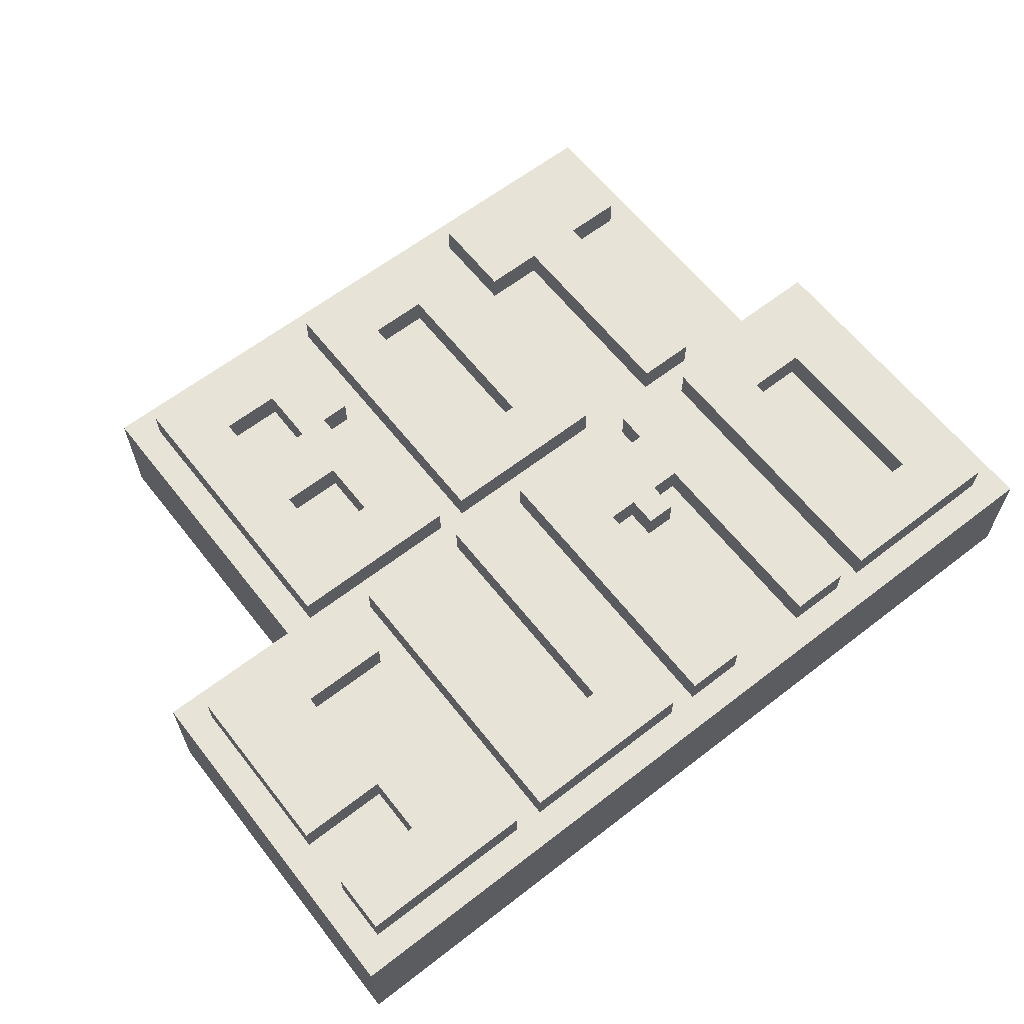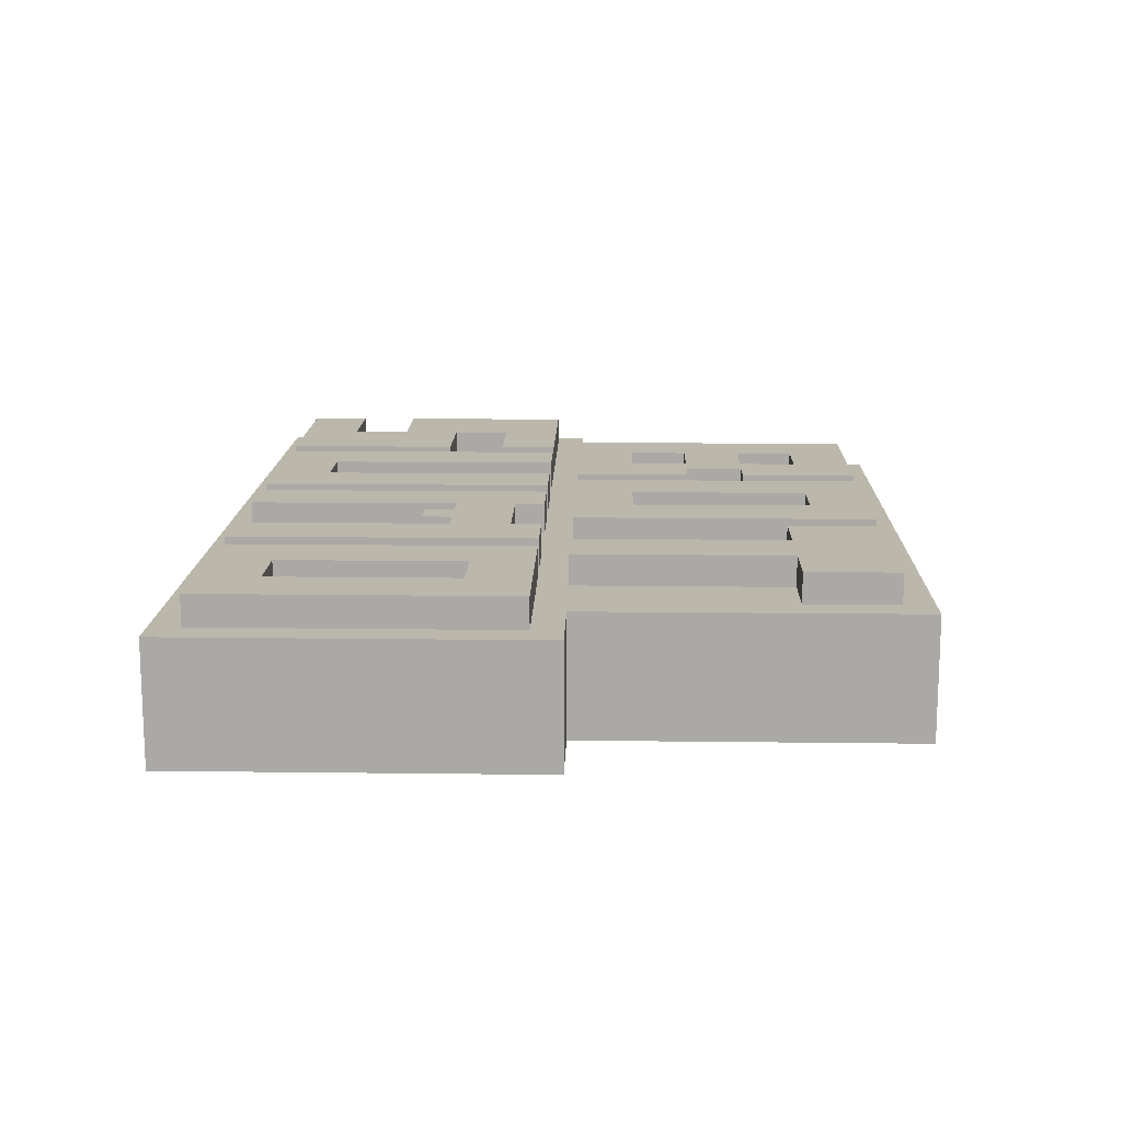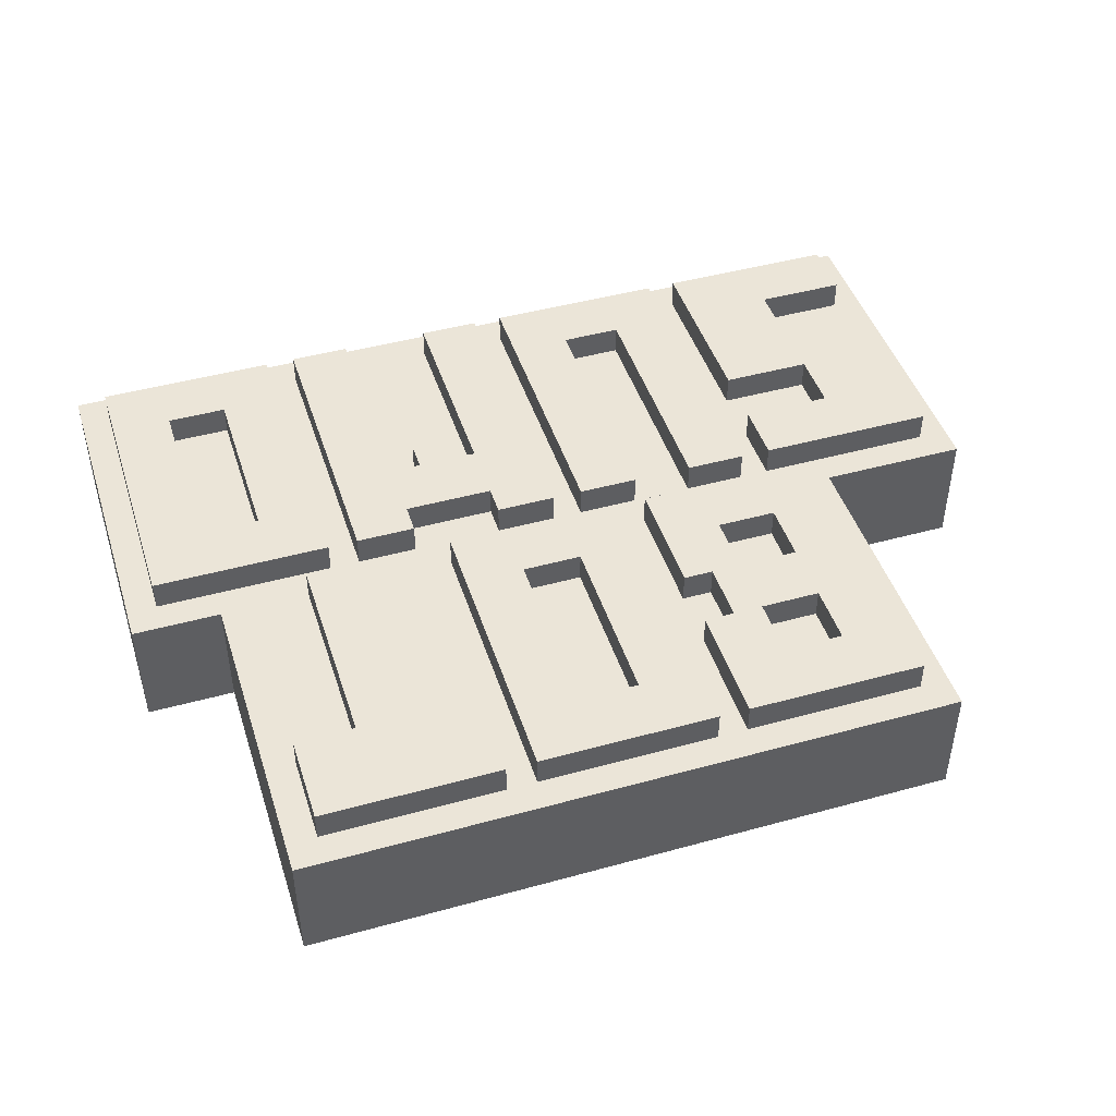
<metadata>
{"format":"obj","ext":"obj","renderer":"f3d","projection":"perspective","resolution":1024,"background":"white","views":[{"elev":62.4,"azim":-38.1,"up":"+Y"},{"elev":14.2,"azim":91.6,"up":"+Y"},{"elev":45.6,"azim":162.4,"up":"+Y"}]}
</metadata>
<code>
v -15 0 11.5
v -15 0 -0.5
v -15 4 11.5
v -15 4 -0.5
v -14 4 10.5
v -14 4 8.5
v -14 4 6.5
v -14 4 0.5
v -14 5 10.5
v -14 5 8.5
v -14 5 6.5
v -14 5 0.5
v -11 4 8.5
v -11 4 6.5
v -11 5 8.5
v -11 5 6.5
v -10 0 -0.5
v -10 0 -11.5
v -10 4 -0.5
v -10 4 -11.5
v -9 4 -0.5
v -9 4 -10.5
v -9 5 -0.5
v -9 5 -10.5
v -7 4 10.5
v -7 4 0.5
v -7 5 10.5
v -7 5 0.5
v -5 4 -2.5
v -5 4 -4.5
v -5 4 -6.5
v -5 4 -8.5
v -5 5 -2.5
v -5 5 -4.5
v -5 5 -6.5
v -5 5 -8.5
v -3 4 8.5
v -3 4 0.5
v -3 5 8.5
v -3 5 0.5
v -2 4 -0.5
v -2 4 -10.5
v -2 5 -0.5
v -2 5 -10.5
v 0 4 10.5
v 0 4 0.5
v 0 5 10.5
v 0 5 0.5
v 2 4 -2.5
v 2 4 -8.5
v 2 5 -2.5
v 2 5 -8.5
v 3 4 4.5
v 3 4 3.5
v 3 5 4.5
v 3 5 3.5
v 5 4 10.5
v 5 4 3.5
v 5 4 1.5
v 5 4 0.5
v 5 4 -7.5
v 5 4 -10.5
v 5 5 10.5
v 5 5 3.5
v 5 5 1.5
v 5 5 0.5
v 5 5 -7.5
v 5 5 -10.5
v 7 4 -0.5
v 7 4 -7.5
v 7 5 -0.5
v 7 5 -7.5
v 8 4 10.5
v 8 4 0.5
v 8 5 10.5
v 8 5 0.5
v 12 4 8.5
v 12 4 2.5
v 12 5 8.5
v 12 5 2.5
v -11 4 4.5
v -11 4 2.5
v -11 5 4.5
v -11 5 2.5
v -8 4 10.5
v -8 4 4.5
v -8 4 2.5
v -8 4 0.5
v -8 5 10.5
v -8 5 4.5
v -8 5 2.5
v -8 5 0.5
v -7 4 -2.5
v -7 4 -4.5
v -7 4 -6.5
v -7 4 -8.5
v -7 5 -2.5
v -7 5 -4.5
v -7 5 -6.5
v -7 5 -8.5
v -5 4 8.5
v -5 4 0.5
v -5 5 8.5
v -5 5 0.5
v -4 4 -4.5
v -4 4 -6.5
v -4 5 -4.5
v -4 5 -6.5
v -3 4 -0.5
v -3 4 -4.5
v -3 4 -6.5
v -3 4 -10.5
v -3 5 -0.5
v -3 5 -4.5
v -3 5 -6.5
v -3 5 -10.5
v -1 4 10.5
v -1 4 0.5
v -1 5 10.5
v -1 5 0.5
v 0 4 -2.5
v 0 4 -8.5
v 0 5 -2.5
v 0 5 -8.5
v 2 4 10.5
v 2 4 3.5
v 2 4 1.5
v 2 4 0.5
v 2 5 10.5
v 2 5 3.5
v 2 5 1.5
v 2 5 0.5
v 4 4 4.5
v 4 4 3.5
v 4 4 -0.5
v 4 4 -10.5
v 4 5 4.5
v 4 5 3.5
v 4 5 -0.5
v 4 5 -10.5
v 7 4 10.5
v 7 4 0.5
v 7 5 10.5
v 7 5 0.5
v 9 4 -0.5
v 9 4 -7.5
v 9 5 -0.5
v 9 5 -7.5
v 10 4 8.5
v 10 4 2.5
v 10 5 8.5
v 10 5 2.5
v 11 4 -7.5
v 11 4 -10.5
v 11 5 -7.5
v 11 5 -10.5
v 12 0 -0.5
v 12 0 -11.5
v 12 4 -0.5
v 12 4 -11.5
v 14 4 10.5
v 14 4 0.5
v 14 5 10.5
v 14 5 0.5
v 15 0 11.5
v 15 0 -0.5
v 15 4 11.5
v 15 4 -0.5
v -15 0 11.5
v -15 4 11.5
v 15 0 11.5
v 15 4 11.5
v -14 4 10.5
v -14 5 10.5
v -8 4 10.5
v -8 5 10.5
v -7 4 10.5
v -7 5 10.5
v -1 4 10.5
v -1 5 10.5
v 0 4 10.5
v 0 5 10.5
v 2 4 10.5
v 2 5 10.5
v 5 4 10.5
v 5 5 10.5
v 7 4 10.5
v 7 5 10.5
v 8 4 10.5
v 8 5 10.5
v 14 4 10.5
v 14 5 10.5
v -14 4 6.5
v -14 5 6.5
v -11 4 6.5
v -11 5 6.5
v 3 4 4.5
v 3 5 4.5
v 4 4 4.5
v 4 5 4.5
v 2 4 3.5
v 2 5 3.5
v 3 4 3.5
v 3 5 3.5
v 4 4 3.5
v 4 5 3.5
v 5 4 3.5
v 5 5 3.5
v -11 4 2.5
v -11 5 2.5
v -8 4 2.5
v -8 5 2.5
v 10 4 2.5
v 10 5 2.5
v 12 4 2.5
v 12 5 2.5
v -9 4 -0.5
v -9 5 -0.5
v -3 4 -0.5
v -3 5 -0.5
v -2 4 -0.5
v -2 5 -0.5
v 4 4 -0.5
v 4 5 -0.5
v 7 4 -0.5
v 7 5 -0.5
v 9 4 -0.5
v 9 5 -0.5
v -7 4 -4.5
v -7 5 -4.5
v -5 4 -4.5
v -5 5 -4.5
v -4 4 -6.5
v -4 5 -6.5
v -3 4 -6.5
v -3 5 -6.5
v 5 4 -7.5
v 5 5 -7.5
v 7 4 -7.5
v 7 5 -7.5
v 9 4 -7.5
v 9 5 -7.5
v 11 4 -7.5
v 11 5 -7.5
v -7 4 -8.5
v -7 5 -8.5
v -5 4 -8.5
v -5 5 -8.5
v 0 4 -8.5
v 0 5 -8.5
v 2 4 -8.5
v 2 5 -8.5
v -14 4 8.5
v -14 5 8.5
v -11 4 8.5
v -11 5 8.5
v -5 4 8.5
v -5 5 8.5
v -3 4 8.5
v -3 5 8.5
v 10 4 8.5
v 10 5 8.5
v 12 4 8.5
v 12 5 8.5
v -11 4 4.5
v -11 5 4.5
v -8 4 4.5
v -8 5 4.5
v 2 4 1.5
v 2 5 1.5
v 5 4 1.5
v 5 5 1.5
v -14 4 0.5
v -14 5 0.5
v -8 4 0.5
v -8 5 0.5
v -7 4 0.5
v -7 5 0.5
v -5 4 0.5
v -5 5 0.5
v -3 4 0.5
v -3 5 0.5
v -1 4 0.5
v -1 5 0.5
v 0 4 0.5
v 0 5 0.5
v 2 4 0.5
v 2 5 0.5
v 5 4 0.5
v 5 5 0.5
v 7 4 0.5
v 7 5 0.5
v 8 4 0.5
v 8 5 0.5
v 14 4 0.5
v 14 5 0.5
v -15 0 -0.5
v -15 4 -0.5
v -10 0 -0.5
v -10 4 -0.5
v 12 0 -0.5
v 12 4 -0.5
v 15 0 -0.5
v 15 4 -0.5
v -7 4 -2.5
v -7 5 -2.5
v -5 4 -2.5
v -5 5 -2.5
v 0 4 -2.5
v 0 5 -2.5
v 2 4 -2.5
v 2 5 -2.5
v -4 4 -4.5
v -4 5 -4.5
v -3 4 -4.5
v -3 5 -4.5
v -7 4 -6.5
v -7 5 -6.5
v -5 4 -6.5
v -5 5 -6.5
v -9 4 -10.5
v -9 5 -10.5
v -3 4 -10.5
v -3 5 -10.5
v -2 4 -10.5
v -2 5 -10.5
v 4 4 -10.5
v 4 5 -10.5
v 5 4 -10.5
v 5 5 -10.5
v 11 4 -10.5
v 11 5 -10.5
v -10 0 -11.5
v -10 4 -11.5
v 12 0 -11.5
v 12 4 -11.5
v -15 0 11.5
v 15 0 11.5
v -14 0 10.5
v -8 0 10.5
v -7 0 10.5
v -1 0 10.5
v 0 0 10.5
v 2 0 10.5
v 5 0 10.5
v 7 0 10.5
v 8 0 10.5
v 14 0 10.5
v -14 0 8.5
v -11 0 8.5
v -5 0 8.5
v -3 0 8.5
v 10 0 8.5
v 12 0 8.5
v -14 0 6.5
v -11 0 6.5
v -11 0 4.5
v -8 0 4.5
v 3 0 4.5
v 4 0 4.5
v 2 0 3.5
v 3 0 3.5
v 4 0 3.5
v 5 0 3.5
v -11 0 2.5
v -8 0 2.5
v 10 0 2.5
v 12 0 2.5
v 2 0 1.5
v 5 0 1.5
v -14 0 0.5
v -8 0 0.5
v -7 0 0.5
v -5 0 0.5
v -3 0 0.5
v -1 0 0.5
v 0 0 0.5
v 2 0 0.5
v 5 0 0.5
v 7 0 0.5
v 8 0 0.5
v 14 0 0.5
v -15 0 -0.5
v -10 0 -0.5
v -9 0 -0.5
v -3 0 -0.5
v -2 0 -0.5
v 4 0 -0.5
v 7 0 -0.5
v 9 0 -0.5
v 12 0 -0.5
v 15 0 -0.5
v -7 0 -2.5
v -5 0 -2.5
v 0 0 -2.5
v 2 0 -2.5
v -7 0 -4.5
v -5 0 -4.5
v -4 0 -4.5
v -3 0 -4.5
v -7 0 -6.5
v -5 0 -6.5
v -4 0 -6.5
v -3 0 -6.5
v 5 0 -7.5
v 7 0 -7.5
v 9 0 -7.5
v 11 0 -7.5
v -7 0 -8.5
v -5 0 -8.5
v 0 0 -8.5
v 2 0 -8.5
v -9 0 -10.5
v -3 0 -10.5
v -2 0 -10.5
v 4 0 -10.5
v 5 0 -10.5
v 11 0 -10.5
v -10 0 -11.5
v 12 0 -11.5
v -15 4 11.5
v 15 4 11.5
v -14 4 10.5
v -8 4 10.5
v -7 4 10.5
v -1 4 10.5
v 0 4 10.5
v 2 4 10.5
v 5 4 10.5
v 7 4 10.5
v 8 4 10.5
v 14 4 10.5
v -14 4 8.5
v -11 4 8.5
v -5 4 8.5
v -3 4 8.5
v 10 4 8.5
v 12 4 8.5
v -14 4 6.5
v -11 4 6.5
v -11 4 4.5
v -8 4 4.5
v 3 4 4.5
v 4 4 4.5
v 2 4 3.5
v 3 4 3.5
v 4 4 3.5
v 5 4 3.5
v -11 4 2.5
v -8 4 2.5
v 10 4 2.5
v 12 4 2.5
v 2 4 1.5
v 5 4 1.5
v -14 4 0.5
v -8 4 0.5
v -7 4 0.5
v -5 4 0.5
v -3 4 0.5
v -1 4 0.5
v 0 4 0.5
v 2 4 0.5
v 5 4 0.5
v 7 4 0.5
v 8 4 0.5
v 14 4 0.5
v -15 4 -0.5
v -10 4 -0.5
v -9 4 -0.5
v -3 4 -0.5
v -2 4 -0.5
v 4 4 -0.5
v 7 4 -0.5
v 9 4 -0.5
v 12 4 -0.5
v 15 4 -0.5
v -7 4 -2.5
v -5 4 -2.5
v 0 4 -2.5
v 2 4 -2.5
v -7 4 -4.5
v -5 4 -4.5
v -4 4 -4.5
v -3 4 -4.5
v -7 4 -6.5
v -5 4 -6.5
v -4 4 -6.5
v -3 4 -6.5
v 5 4 -7.5
v 7 4 -7.5
v 9 4 -7.5
v 11 4 -7.5
v -7 4 -8.5
v -5 4 -8.5
v 0 4 -8.5
v 2 4 -8.5
v -9 4 -10.5
v -3 4 -10.5
v -2 4 -10.5
v 4 4 -10.5
v 5 4 -10.5
v 11 4 -10.5
v -10 4 -11.5
v 12 4 -11.5
v -14 5 10.5
v -8 5 10.5
v -7 5 10.5
v -1 5 10.5
v 0 5 10.5
v 2 5 10.5
v 5 5 10.5
v 7 5 10.5
v 8 5 10.5
v 14 5 10.5
v -14 5 8.5
v -11 5 8.5
v -5 5 8.5
v -3 5 8.5
v 10 5 8.5
v 12 5 8.5
v -14 5 6.5
v -11 5 6.5
v -11 5 4.5
v -8 5 4.5
v 3 5 4.5
v 4 5 4.5
v 2 5 3.5
v 3 5 3.5
v 4 5 3.5
v 5 5 3.5
v -11 5 2.5
v -8 5 2.5
v 10 5 2.5
v 12 5 2.5
v 2 5 1.5
v 5 5 1.5
v -14 5 0.5
v -8 5 0.5
v -7 5 0.5
v -5 5 0.5
v -3 5 0.5
v -1 5 0.5
v 0 5 0.5
v 2 5 0.5
v 5 5 0.5
v 7 5 0.5
v 8 5 0.5
v 14 5 0.5
v -9 5 -0.5
v -3 5 -0.5
v -2 5 -0.5
v 4 5 -0.5
v 7 5 -0.5
v 9 5 -0.5
v -7 5 -2.5
v -5 5 -2.5
v 0 5 -2.5
v 2 5 -2.5
v -7 5 -4.5
v -5 5 -4.5
v -4 5 -4.5
v -3 5 -4.5
v -7 5 -6.5
v -5 5 -6.5
v -4 5 -6.5
v -3 5 -6.5
v 5 5 -7.5
v 7 5 -7.5
v 9 5 -7.5
v 11 5 -7.5
v -7 5 -8.5
v -5 5 -8.5
v 0 5 -8.5
v 2 5 -8.5
v -9 5 -10.5
v -3 5 -10.5
v -2 5 -10.5
v 4 5 -10.5
v 5 5 -10.5
v 11 5 -10.5
f 3 2 1
f 4 2 3
f 9 6 5
f 10 6 9
f 11 8 7
f 12 8 11
f 15 14 13
f 16 14 15
f 19 18 17
f 20 18 19
f 23 22 21
f 24 22 23
f 27 26 25
f 28 26 27
f 33 30 29
f 34 30 33
f 35 32 31
f 36 32 35
f 39 38 37
f 40 38 39
f 43 42 41
f 44 42 43
f 47 46 45
f 48 46 47
f 51 50 49
f 52 50 51
f 55 54 53
f 56 54 55
f 63 58 57
f 64 58 63
f 65 60 59
f 66 60 65
f 67 62 61
f 68 62 67
f 71 70 69
f 72 70 71
f 75 74 73
f 76 74 75
f 79 78 77
f 80 78 79
f 81 82 83
f 83 82 84
f 85 86 89
f 89 86 90
f 87 88 91
f 91 88 92
f 93 94 97
f 97 94 98
f 95 96 99
f 99 96 100
f 101 102 103
f 103 102 104
f 105 106 107
f 107 106 108
f 109 110 113
f 113 110 114
f 111 112 115
f 115 112 116
f 117 118 119
f 119 118 120
f 121 122 123
f 123 122 124
f 125 126 129
f 129 126 130
f 127 128 131
f 131 128 132
f 133 134 137
f 137 134 138
f 135 136 139
f 139 136 140
f 141 142 143
f 143 142 144
f 145 146 147
f 147 146 148
f 149 150 151
f 151 150 152
f 153 154 155
f 155 154 156
f 157 158 159
f 159 158 160
f 161 162 163
f 163 162 164
f 165 166 167
f 167 166 168
f 171 170 169
f 172 170 171
f 175 174 173
f 176 174 175
f 179 178 177
f 180 178 179
f 183 182 181
f 184 182 183
f 187 186 185
f 188 186 187
f 191 190 189
f 192 190 191
f 195 194 193
f 196 194 195
f 199 198 197
f 200 198 199
f 203 202 201
f 204 202 203
f 207 206 205
f 208 206 207
f 211 210 209
f 212 210 211
f 215 214 213
f 216 214 215
f 219 218 217
f 220 218 219
f 223 222 221
f 224 222 223
f 227 226 225
f 228 226 227
f 231 230 229
f 232 230 231
f 235 234 233
f 236 234 235
f 239 238 237
f 240 238 239
f 243 242 241
f 244 242 243
f 247 246 245
f 248 246 247
f 251 250 249
f 252 250 251
f 253 254 255
f 255 254 256
f 257 258 259
f 259 258 260
f 261 262 263
f 263 262 264
f 265 266 267
f 267 266 268
f 269 270 271
f 271 270 272
f 273 274 275
f 275 274 276
f 277 278 279
f 279 278 280
f 281 282 283
f 283 282 284
f 285 286 287
f 287 286 288
f 289 290 291
f 291 290 292
f 293 294 295
f 295 294 296
f 297 298 299
f 299 298 300
f 301 302 303
f 303 302 304
f 305 306 307
f 307 306 308
f 309 310 311
f 311 310 312
f 313 314 315
f 315 314 316
f 317 318 319
f 319 318 320
f 321 322 323
f 323 322 324
f 325 326 327
f 327 326 328
f 329 330 331
f 331 330 332
f 333 334 335
f 335 334 336
f 339 338 337
f 340 338 339
f 341 338 340
f 342 338 341
f 343 338 342
f 344 338 343
f 345 338 344
f 346 338 345
f 347 338 346
f 348 338 347
f 349 339 337
f 349 340 339
f 350 340 349
f 351 342 341
f 352 342 351
f 353 348 347
f 354 348 353
f 355 349 337
f 355 350 349
f 356 340 350
f 356 350 355
f 357 356 355
f 357 340 356
f 358 341 340
f 358 340 357
f 359 345 344
f 360 345 359
f 361 344 343
f 361 359 344
f 362 360 359
f 362 359 361
f 363 345 360
f 363 360 362
f 364 346 345
f 364 345 363
f 365 357 355
f 365 358 357
f 366 341 358
f 366 358 365
f 367 354 353
f 367 353 347
f 368 348 354
f 368 354 367
f 369 362 361
f 369 363 362
f 369 364 363
f 369 361 343
f 370 346 364
f 370 364 369
f 371 355 337
f 371 365 355
f 371 366 365
f 372 341 366
f 372 366 371
f 373 351 341
f 373 341 372
f 374 352 351
f 374 351 373
f 375 342 352
f 375 352 374
f 376 343 342
f 376 342 375
f 377 369 343
f 377 343 376
f 378 370 369
f 378 369 377
f 379 346 370
f 379 370 378
f 380 347 346
f 380 346 379
f 381 368 367
f 381 347 380
f 381 367 347
f 382 338 348
f 382 368 381
f 382 348 368
f 383 381 380
f 383 374 373
f 383 382 381
f 383 371 337
f 383 373 372
f 383 379 378
f 383 380 379
f 383 377 376
f 383 372 371
f 383 375 374
f 383 378 377
f 383 376 375
f 384 382 383
f 385 382 384
f 386 382 385
f 387 382 386
f 388 382 387
f 389 382 388
f 390 382 389
f 391 382 390
f 392 338 382
f 392 382 391
f 393 386 385
f 394 386 393
f 395 388 387
f 396 388 395
f 397 393 385
f 397 394 393
f 398 386 394
f 398 394 397
f 399 386 398
f 400 387 386
f 400 386 399
f 401 399 398
f 401 397 385
f 401 398 397
f 402 399 401
f 403 400 399
f 403 399 402
f 404 387 400
f 404 400 403
f 405 389 388
f 406 390 389
f 406 389 405
f 407 391 390
f 407 390 406
f 408 391 407
f 409 402 401
f 409 401 385
f 410 403 402
f 410 402 409
f 410 404 403
f 411 396 395
f 411 395 387
f 412 388 396
f 412 396 411
f 413 385 384
f 413 409 385
f 413 410 409
f 414 387 404
f 414 410 413
f 414 404 410
f 415 412 411
f 415 387 414
f 415 411 387
f 416 388 412
f 416 412 415
f 416 405 388
f 417 406 405
f 417 405 416
f 417 408 407
f 417 407 406
f 418 391 408
f 418 408 417
f 419 416 415
f 419 415 414
f 419 418 417
f 419 417 416
f 419 414 413
f 419 413 384
f 420 391 418
f 420 418 419
f 421 422 423
f 423 422 424
f 424 422 425
f 425 422 426
f 426 422 427
f 427 422 428
f 428 422 429
f 429 422 430
f 430 422 431
f 431 422 432
f 421 423 433
f 421 433 439
f 433 434 439
f 439 434 440
f 424 425 442
f 428 429 443
f 443 429 444
f 428 443 445
f 445 443 446
f 444 429 447
f 447 429 448
f 441 442 449
f 442 425 450
f 449 442 450
f 437 438 451
f 451 438 452
f 421 439 455
f 450 425 456
f 456 425 457
f 435 436 458
f 458 436 459
f 426 427 460
f 460 427 461
f 453 454 462
f 462 454 463
f 430 431 464
f 464 431 465
f 432 422 466
f 464 465 467
f 465 466 467
f 462 463 467
f 460 461 467
f 421 455 467
f 461 462 467
f 458 459 467
f 459 460 467
f 463 464 467
f 457 458 467
f 456 457 467
f 455 456 467
f 467 466 468
f 468 466 469
f 469 466 470
f 470 466 471
f 471 466 472
f 472 466 473
f 473 466 474
f 474 466 475
f 466 422 476
f 475 466 476
f 477 478 481
f 481 478 482
f 470 471 484
f 483 484 487
f 484 471 488
f 487 484 488
f 472 473 489
f 489 473 490
f 474 475 491
f 491 475 492
f 485 486 493
f 493 486 494
f 479 480 495
f 495 480 496
f 468 469 497
f 488 471 498
f 498 471 499
f 472 489 500
f 500 489 501
f 492 475 502
f 500 501 503
f 501 502 503
f 498 499 503
f 468 497 503
f 499 500 503
f 497 498 503
f 502 475 504
f 503 502 504
f 505 506 515
f 515 506 516
f 507 508 517
f 517 508 518
f 513 514 519
f 519 514 520
f 516 506 522
f 522 506 523
f 521 522 523
f 523 506 524
f 509 510 527
f 525 526 528
f 528 526 529
f 511 512 530
f 521 523 531
f 513 519 533
f 520 514 534
f 509 527 535
f 528 529 535
f 529 530 535
f 527 528 535
f 530 512 536
f 535 530 536
f 531 532 537
f 521 531 537
f 537 532 538
f 507 517 539
f 539 517 540
f 518 508 541
f 541 508 542
f 509 535 543
f 543 535 544
f 536 512 545
f 545 512 546
f 533 534 547
f 513 533 547
f 534 514 548
f 547 534 548
f 549 550 555
f 555 550 556
f 551 552 557
f 557 552 558
f 549 555 559
f 556 550 560
f 560 550 561
f 561 550 562
f 549 559 563
f 559 560 563
f 560 561 563
f 563 561 564
f 564 561 565
f 553 554 568
f 568 554 569
f 549 563 571
f 564 565 572
f 565 566 572
f 551 557 573
f 558 552 574
f 549 571 575
f 571 572 575
f 572 566 576
f 575 572 576
f 573 574 577
f 551 573 577
f 574 552 578
f 577 574 578
f 568 569 579
f 569 570 579
f 567 568 579
f 579 570 580

</code>
